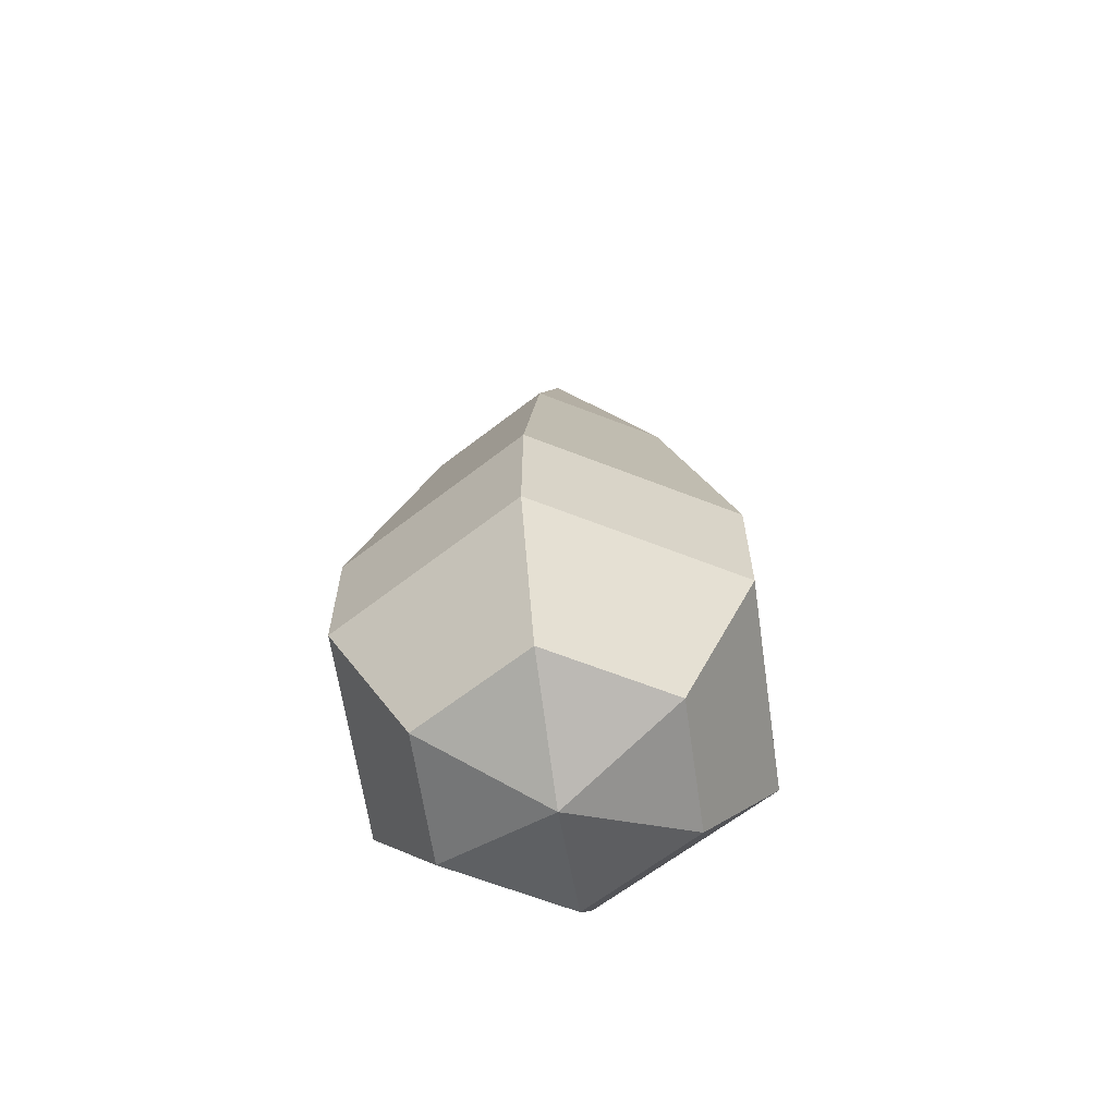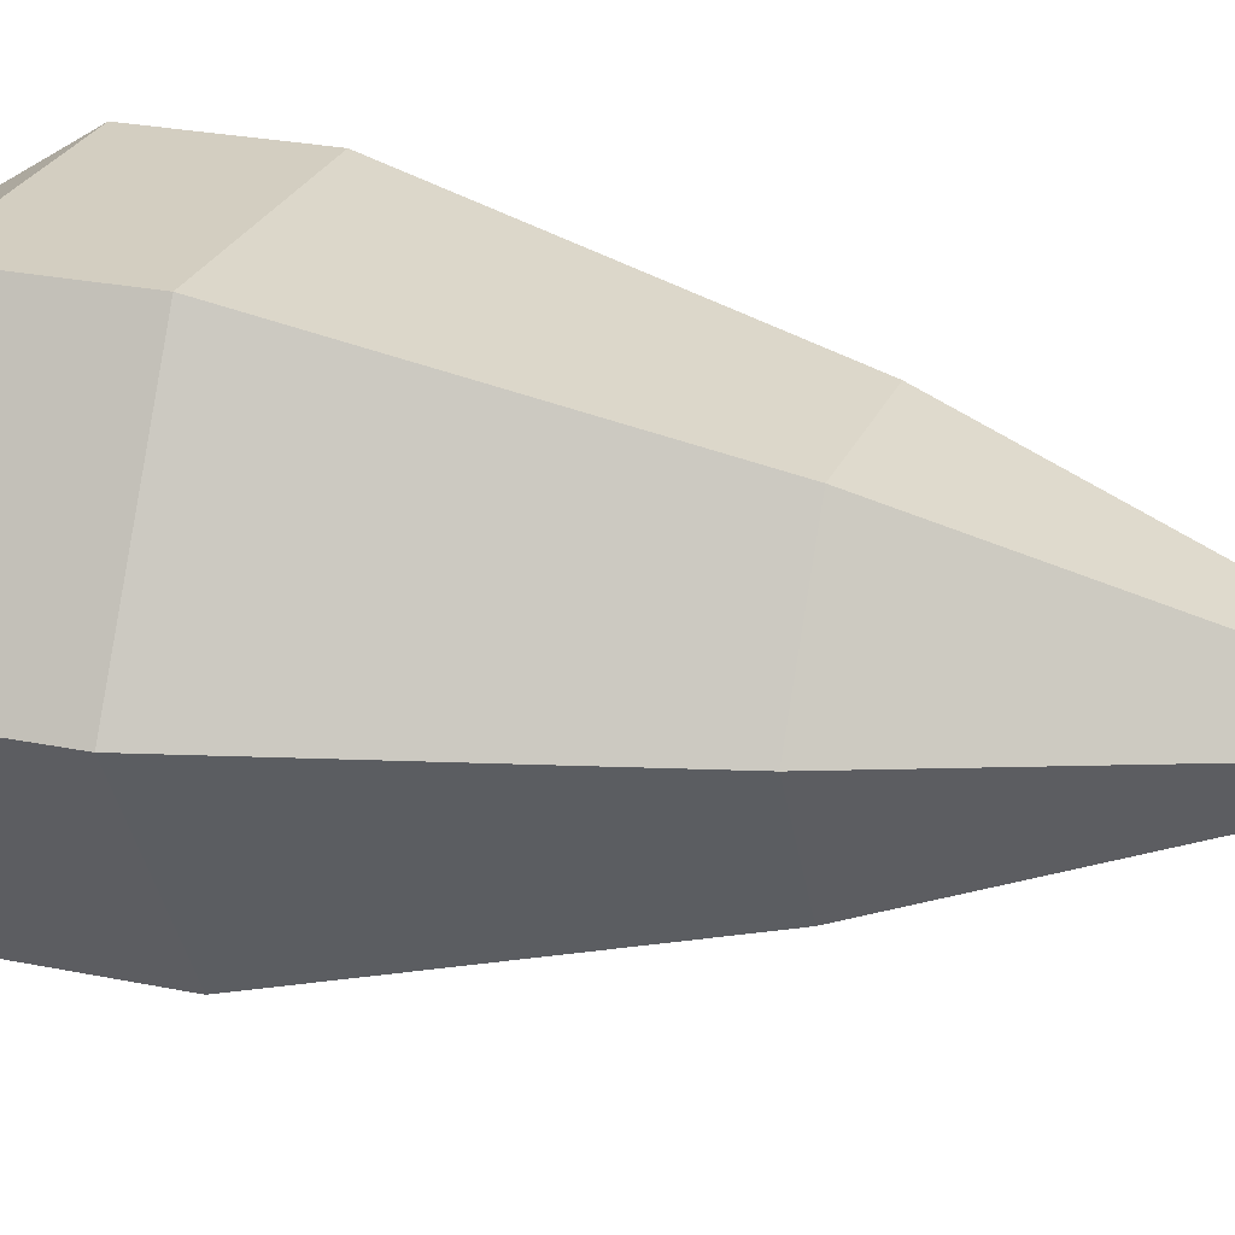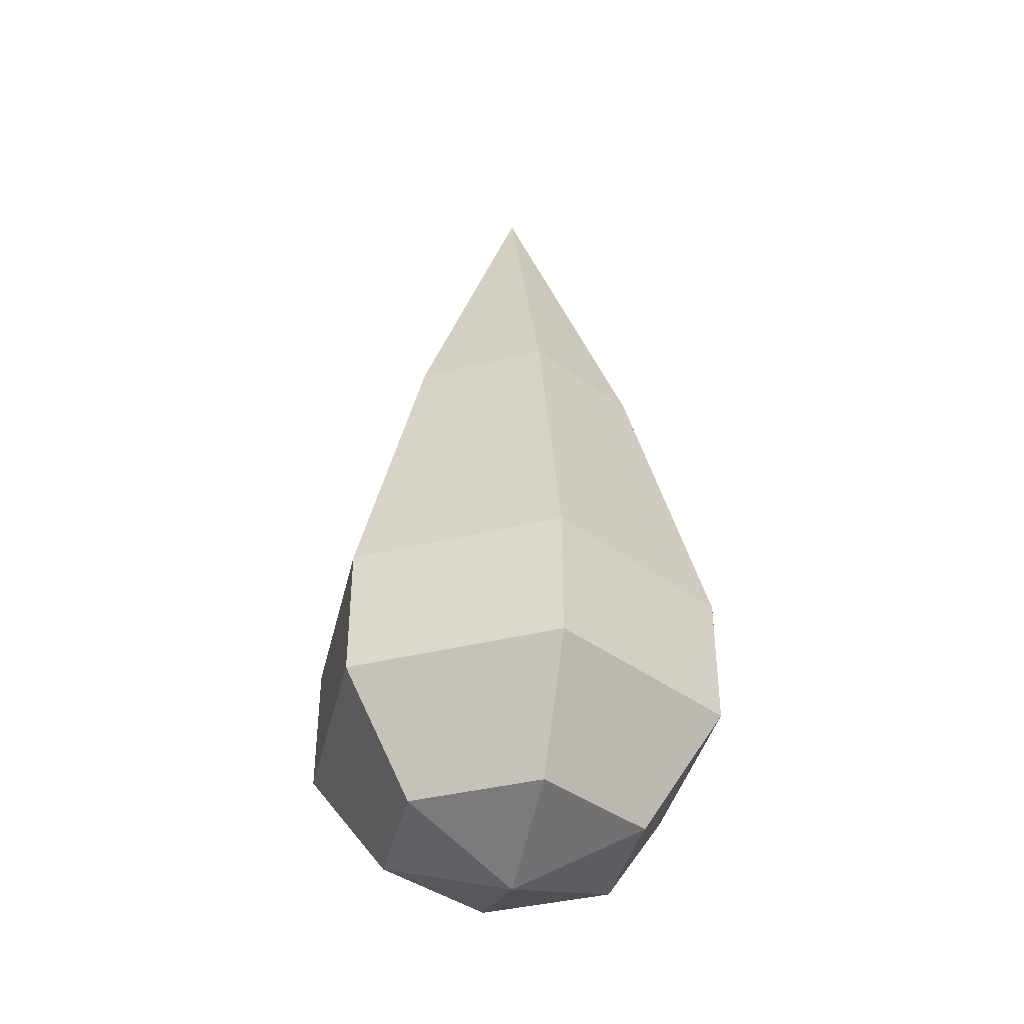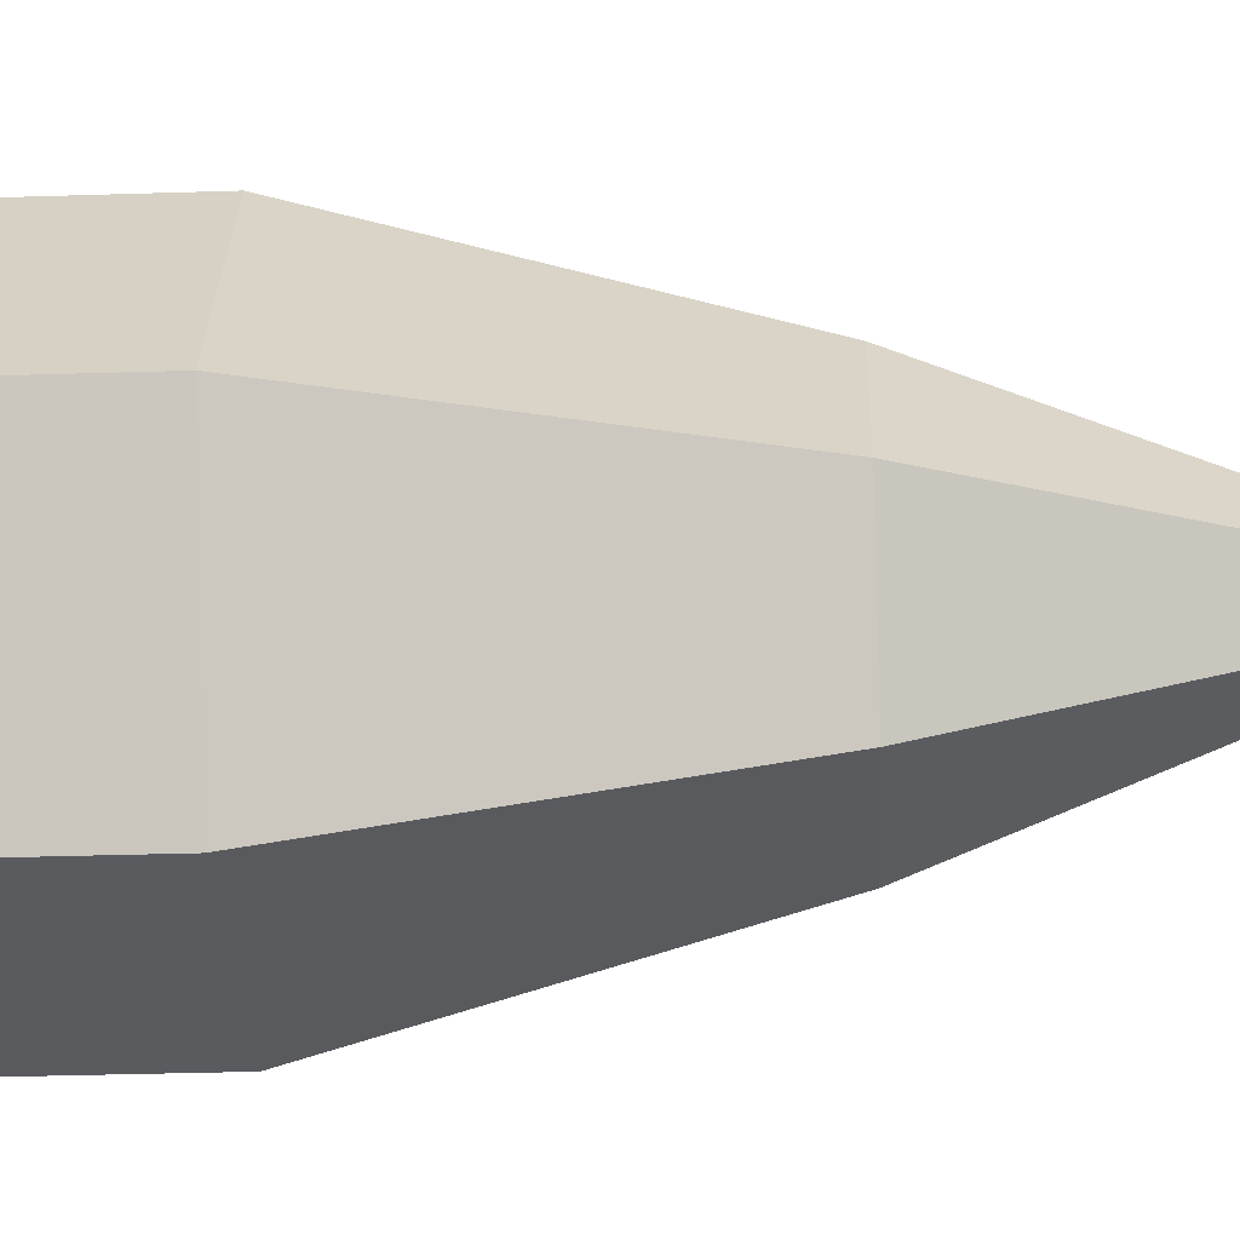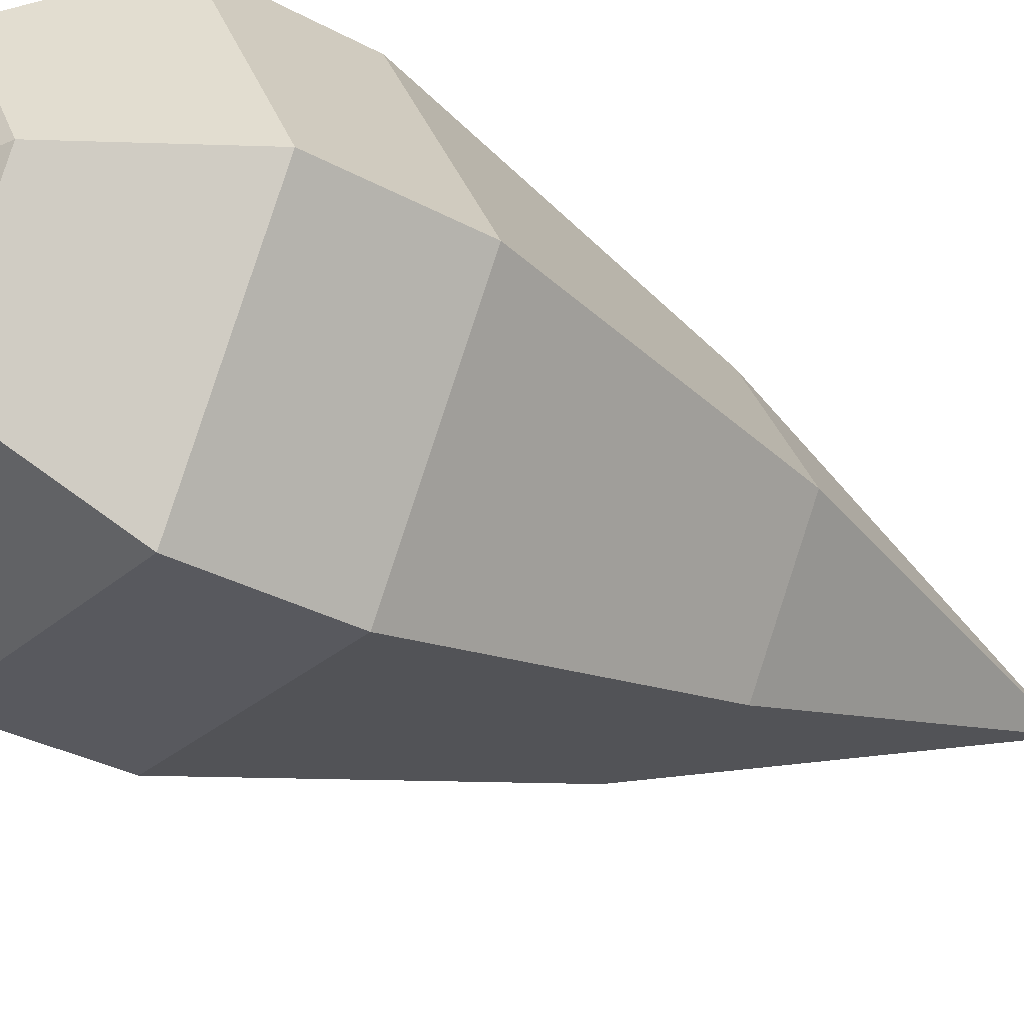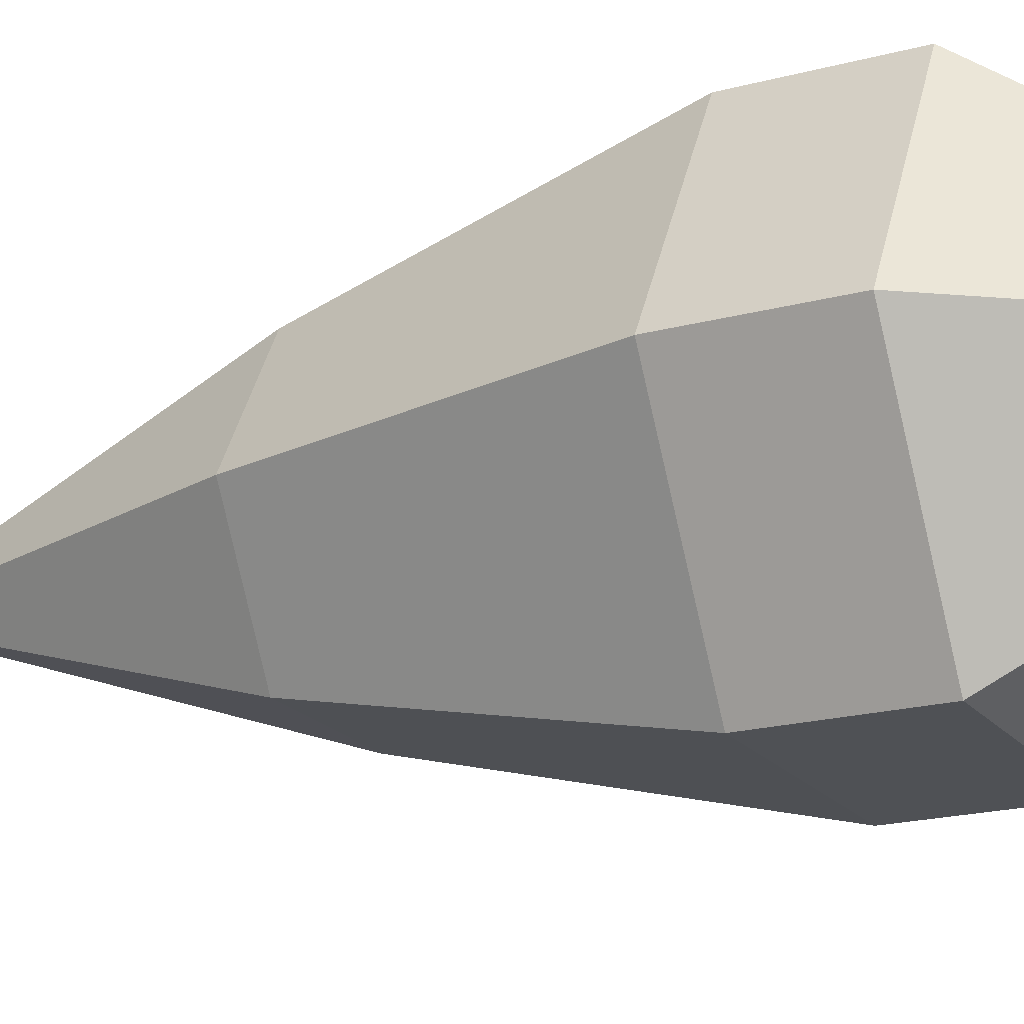
<metadata>
{"format":"obj","ext":"obj","renderer":"f3d","projection":"perspective","resolution":1024,"background":"white","views":[{"elev":-63.6,"azim":-81.7,"up":"+Y"},{"elev":25.0,"azim":108.7,"up":"+Z"},{"elev":-39.5,"azim":77.1,"up":"+Y"},{"elev":-32.6,"azim":92.6,"up":"+Z"},{"elev":-30.3,"azim":51.3,"up":"+Z"},{"elev":-19.6,"azim":-63.2,"up":"+Z"}]}
</metadata>
<code>
v -0.5878 -0.809 -0
v -0.9511 -0.309 -0
v -0.9511 0.2751 0
v -0.5878 1.611 0
v -0.2939 -0.809 0.509
v -0.4755 -0.309 0.8236
v -0.4755 0.2751 0.8236
v -0.2939 1.611 0.509
v 0.2939 -0.809 0.509
v 0.4755 -0.309 0.8236
v 0.4755 0.2751 0.8236
v 0.2939 1.611 0.509
v 0.5878 -0.809 -0
v 0.9511 -0.309 -0
v 0.9511 0.2751 -0
v 0.5878 1.611 -0
v 0 3.139 0
v 0.2939 -0.809 -0.509
v 0.4755 -0.309 -0.8236
v 0.4755 0.2751 -0.8236
v 0.2939 1.611 -0.509
v 0 -1 -0
v -0.2939 -0.809 -0.509
v -0.4755 -0.309 -0.8236
v -0.4755 0.2751 -0.8236
v -0.2939 1.611 -0.509
f 4 3 7
f 3 2 6
f 2 1 5
f 8 7 11
f 7 6 10
f 6 5 9
f 12 11 15
f 11 10 14
f 10 9 13
f 16 15 20
f 15 14 19
f 14 13 18
f 21 20 25
f 20 19 24
f 19 18 23
f 17 4 8
f 1 22 5
f 17 8 12
f 5 22 9
f 17 12 16
f 9 22 13
f 17 16 21
f 13 22 18
f 17 21 26
f 18 22 23
f 17 26 4
f 26 25 3
f 25 24 2
f 24 23 1
f 23 22 1
f 8 4 7
f 7 3 6
f 6 2 5
f 12 8 11
f 11 7 10
f 10 6 9
f 16 12 15
f 15 11 14
f 14 10 13
f 21 16 20
f 20 15 19
f 19 14 18
f 26 21 25
f 25 20 24
f 24 19 23
f 4 26 3
f 3 25 2
f 2 24 1

</code>
